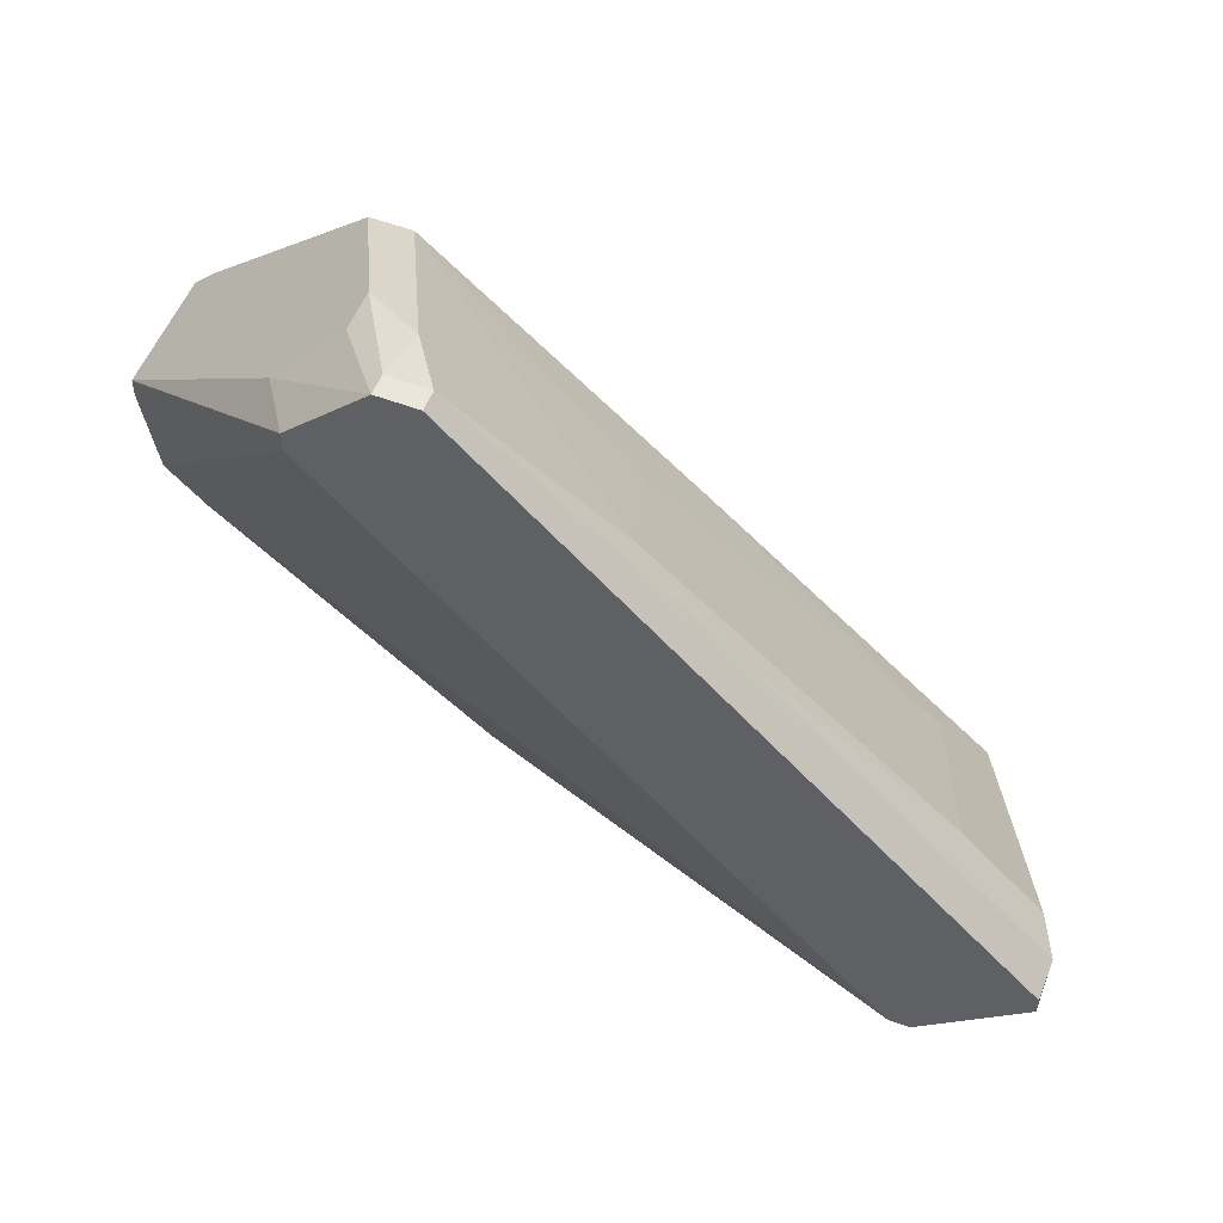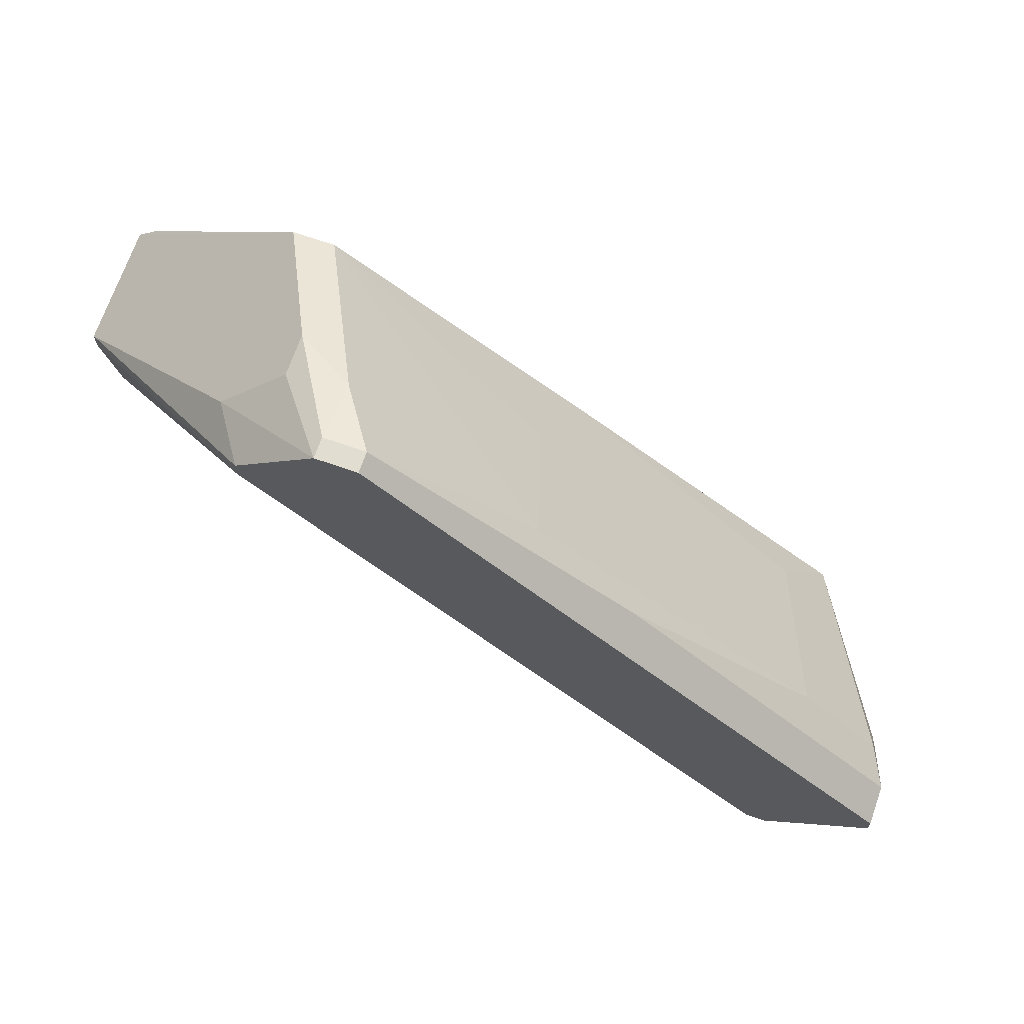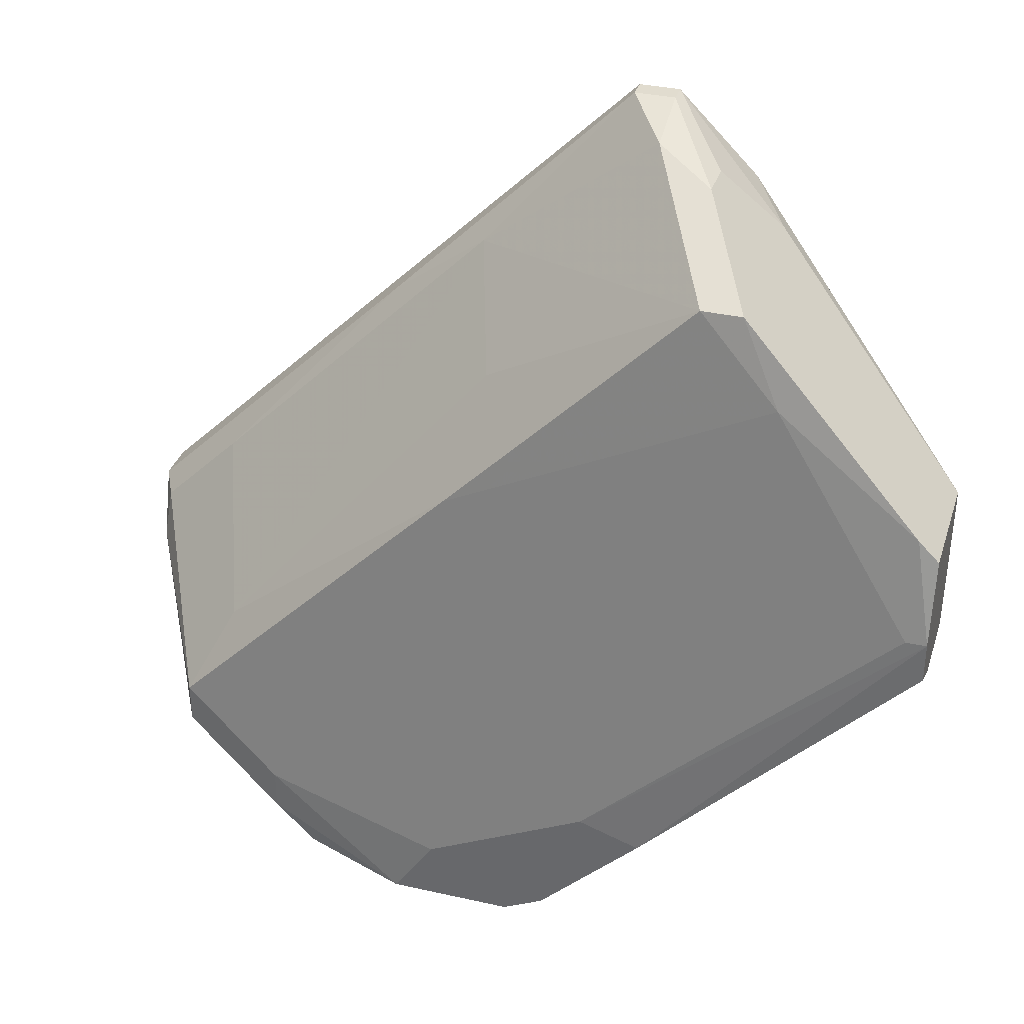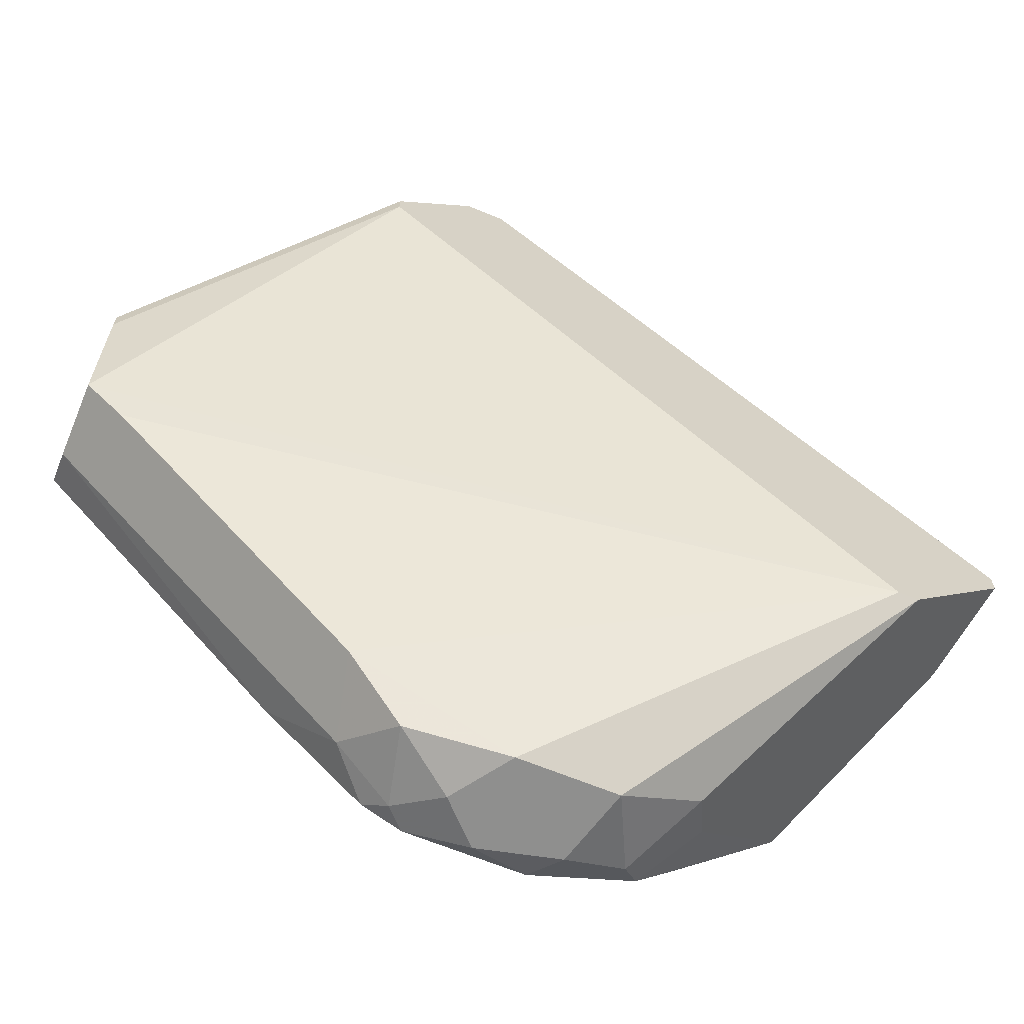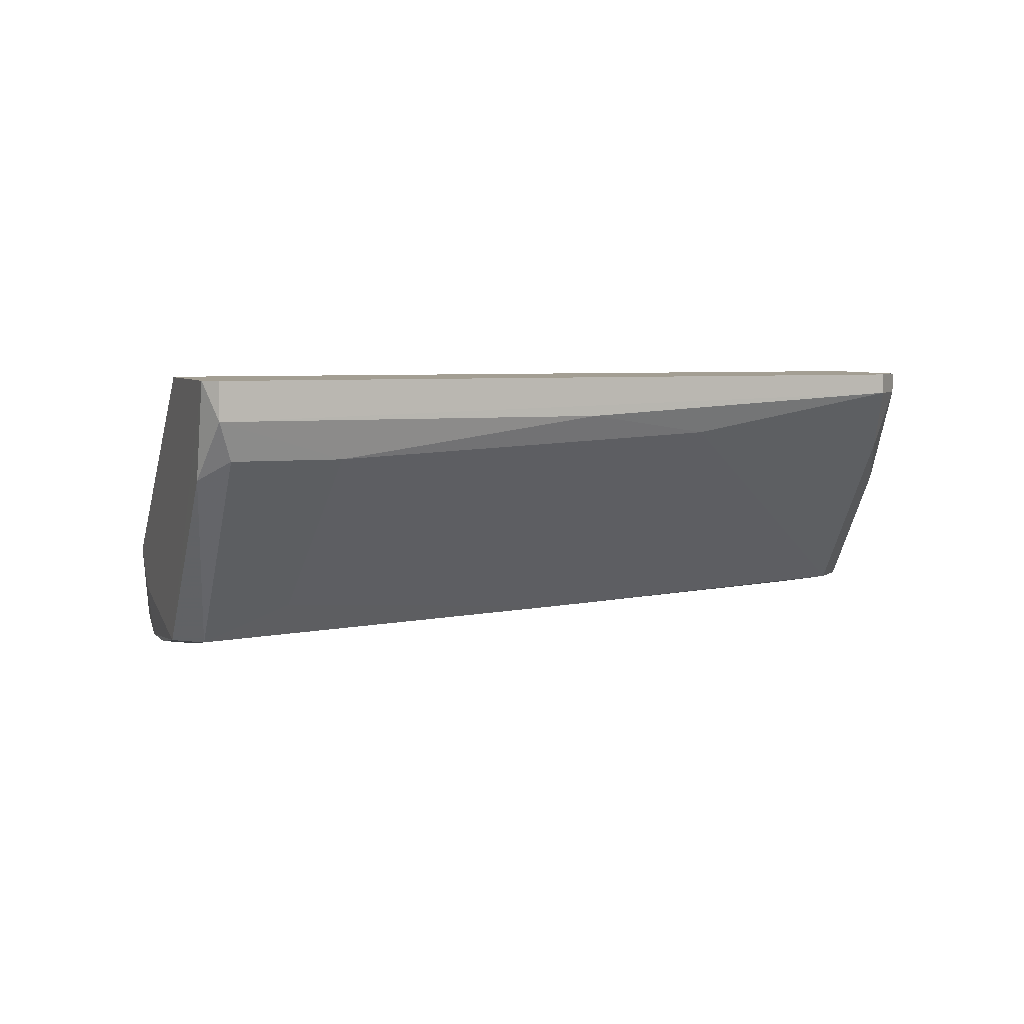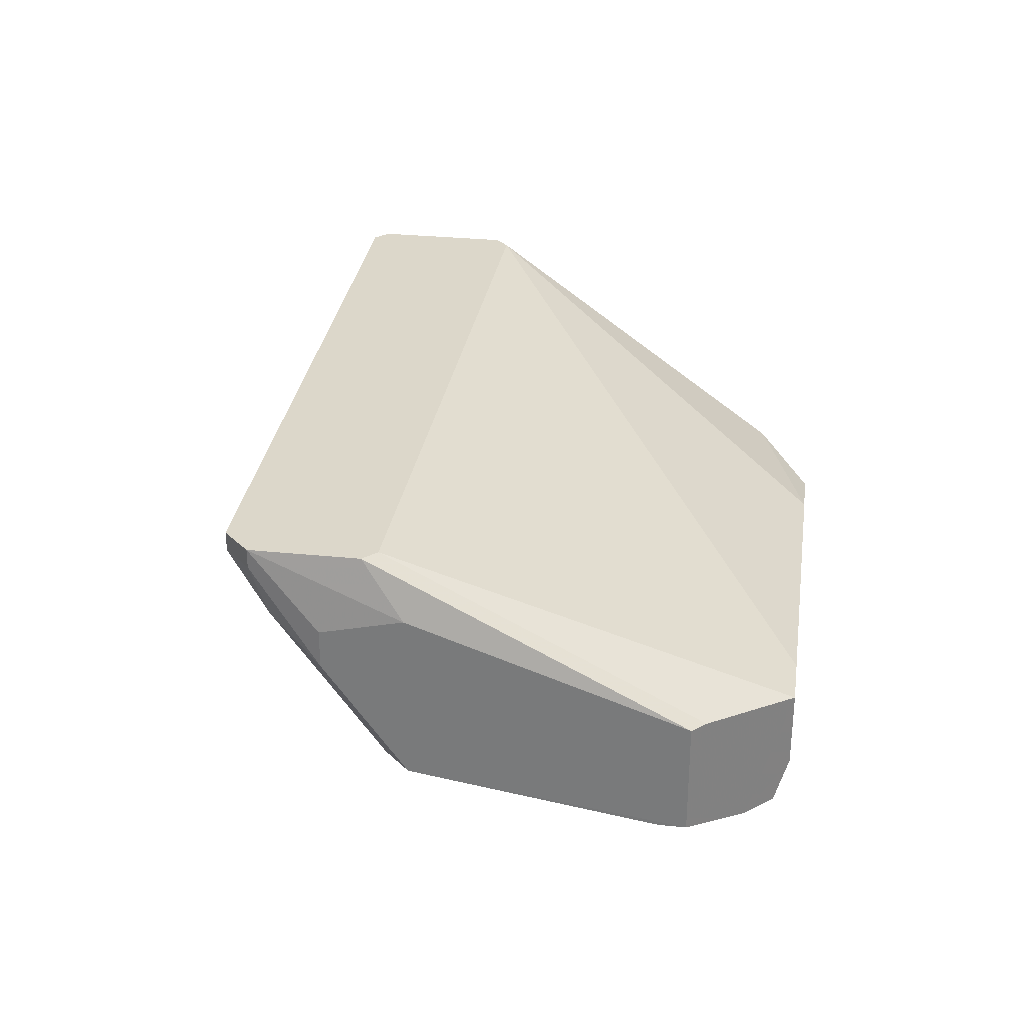
<metadata>
{"format":"obj","ext":"obj","renderer":"f3d","projection":"perspective","resolution":1024,"background":"white","views":[{"elev":54.4,"azim":21.8,"up":"+Y"},{"elev":68.7,"azim":19.2,"up":"+Y"},{"elev":34.4,"azim":-163.1,"up":"+Y"},{"elev":-65.2,"azim":-22.6,"up":"+Y"},{"elev":5.2,"azim":114.9,"up":"+Z"},{"elev":30.7,"azim":-126.7,"up":"+Z"}]}
</metadata>
<code>
v 0.02886 -0.01539 -0.0444
v 0.008192 -0.009751 -0.03312
v 0.02698 0.04476 -0.01997
v 0.04766 0.009051 -0.03688
v -0.004966 0.04288 -0.03876
v 0.01759 -0.01539 -0.0444
v 0.03639 -0.01539 -0.04064
v 0.03639 0.03724 -0.01809
v 0.01571 -0.01539 -0.04252
v -0.01624 0.01469 -0.03124
v 0.02322 0.03724 -0.03124
v 0.02322 -0.01727 -0.04252
v 0.02322 -0.01727 -0.03312
v 0.02511 -0.009751 -0.0444
v 0.02511 0.02784 -0.03876
v 0.004435 0.05604 -0.0256
v 0.004435 0.05604 -0.02185
v 0.004435 -0.004107 -0.0444
v 0.05331 -0.00035 -0.01432
v 0.05331 0.01845 -0.02185
v 0.04202 -0.009751 -0.04252
v 0.04202 -0.01163 -0.03688
v 0.04202 -0.005986 -0.04252
v 0.03262 -0.01727 -0.03312
v -0.02001 0.02972 -0.02936
v -0.02001 0.02408 -0.04252
v -0.02001 0.02033 -0.04252
v -0.02001 0.03159 -0.02936
v -0.02001 0.03159 -0.04064
v -0.02001 0.01845 -0.03876
v -0.02001 0.01845 -0.03124
v 0.06082 0.01093 -0.02185
v 0.06082 0.007173 -0.02373
v 0.03074 -0.01727 -0.04064
v 0.01384 -0.01351 -0.0444
v 0.01384 -0.01539 -0.035
v 0.01384 0.05981 -0.01432
v 0.01384 0.05981 -0.01621
v -0.01812 0.02408 -0.04252
v -0.01812 0.03347 -0.04064
v 0.06271 0.01093 -0.01809
v 0.06271 0.01093 -0.01432
v 0.06271 0.009051 -0.01432
v 0.05142 0.001529 -0.04064
v 0.05142 -0.00035 -0.01432
v 0.05142 -0.002228 -0.04064
v -0.001209 0.0504 -0.01997
v -0.001209 0.0504 -0.03688
v 0.002557 0.05228 -0.01432
v 0.002557 0.0504 -0.03688
v 0.002557 0.0504 -0.01432
v 0.04014 -0.01351 -0.03312
v 0.03826 -0.01351 -0.04252
v 0.01007 0.05792 -0.02185
v 0.01007 -0.01163 -0.04064
v 0.01007 -0.002228 -0.0444
v 0.01007 0.05981 -0.01432
v 0.01007 0.05981 -0.01621
v 0.01948 -0.01727 -0.03876
f 35 6 9
f 38 37 42
f 42 37 45
f 45 37 49
f 26 31 28
f 31 45 51
f 45 49 51
f 49 28 51
f 26 28 29
f 28 48 29
f 31 26 30
f 18 26 56
f 1 18 56
f 42 45 43
f 52 24 7
f 12 24 13
f 24 45 13
f 45 2 13
f 2 36 13
f 18 1 35
f 48 50 5
f 45 24 19
f 24 52 19
f 43 45 19
f 46 43 19
f 38 42 41
f 42 43 41
f 45 31 10
f 31 2 10
f 2 45 10
f 2 31 55
f 36 2 55
f 31 30 55
f 30 18 55
f 18 35 55
f 26 18 27
f 30 26 27
f 18 30 27
f 37 38 58
f 32 44 20
f 44 4 20
f 4 3 20
f 41 32 20
f 1 56 14
f 56 5 14
f 14 5 15
f 5 50 15
f 4 44 15
f 44 32 33
f 46 44 33
f 43 46 33
f 32 41 33
f 41 43 33
f 48 28 47
f 28 49 47
f 17 48 47
f 50 3 11
f 3 4 11
f 15 50 11
f 4 15 11
f 50 48 54
f 38 3 54
f 3 50 54
f 58 38 54
f 12 1 34
f 24 12 34
f 7 24 34
f 1 53 34
f 53 7 34
f 56 26 39
f 26 5 39
f 5 56 39
f 12 13 59
f 13 36 59
f 44 46 23
f 1 14 23
f 14 15 23
f 15 44 23
f 3 38 8
f 38 41 8
f 20 3 8
f 41 20 8
f 49 37 57
f 37 58 57
f 58 17 57
f 47 49 57
f 17 47 57
f 28 31 25
f 31 51 25
f 51 28 25
f 48 17 16
f 17 58 16
f 54 48 16
f 58 54 16
f 1 12 6
f 35 1 6
f 29 48 40
f 26 29 40
f 48 5 40
f 5 26 40
f 52 7 22
f 19 52 22
f 46 19 22
f 53 46 22
f 7 53 22
f 46 53 21
f 53 1 21
f 23 46 21
f 1 23 21
f 36 55 9
f 55 35 9
f 12 59 9
f 59 36 9
f 6 12 9

</code>
